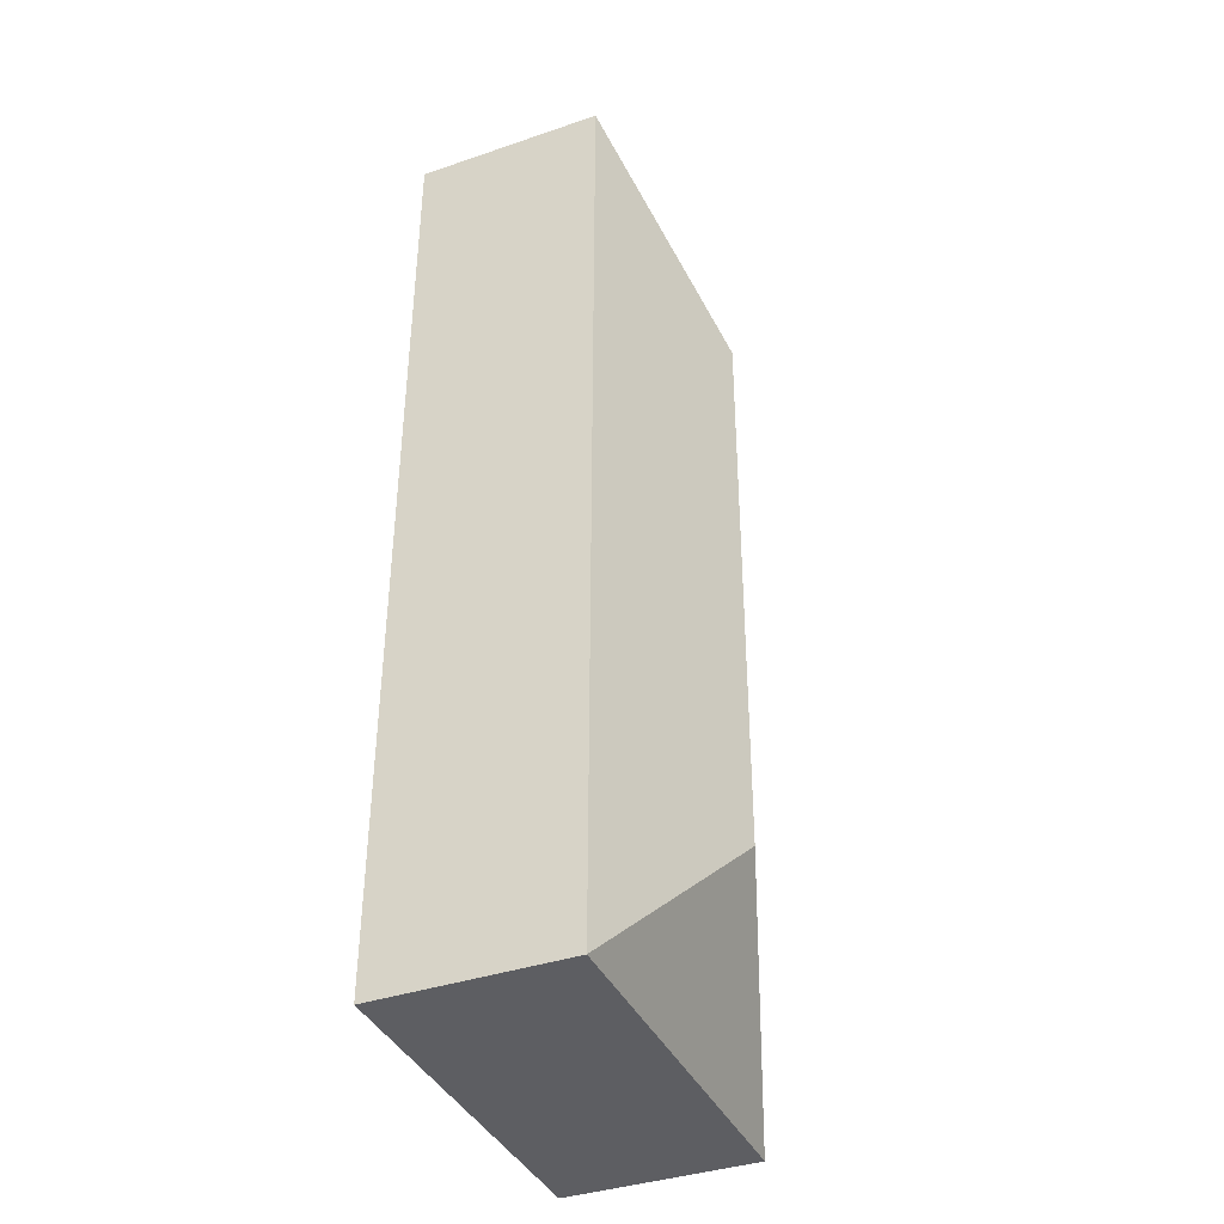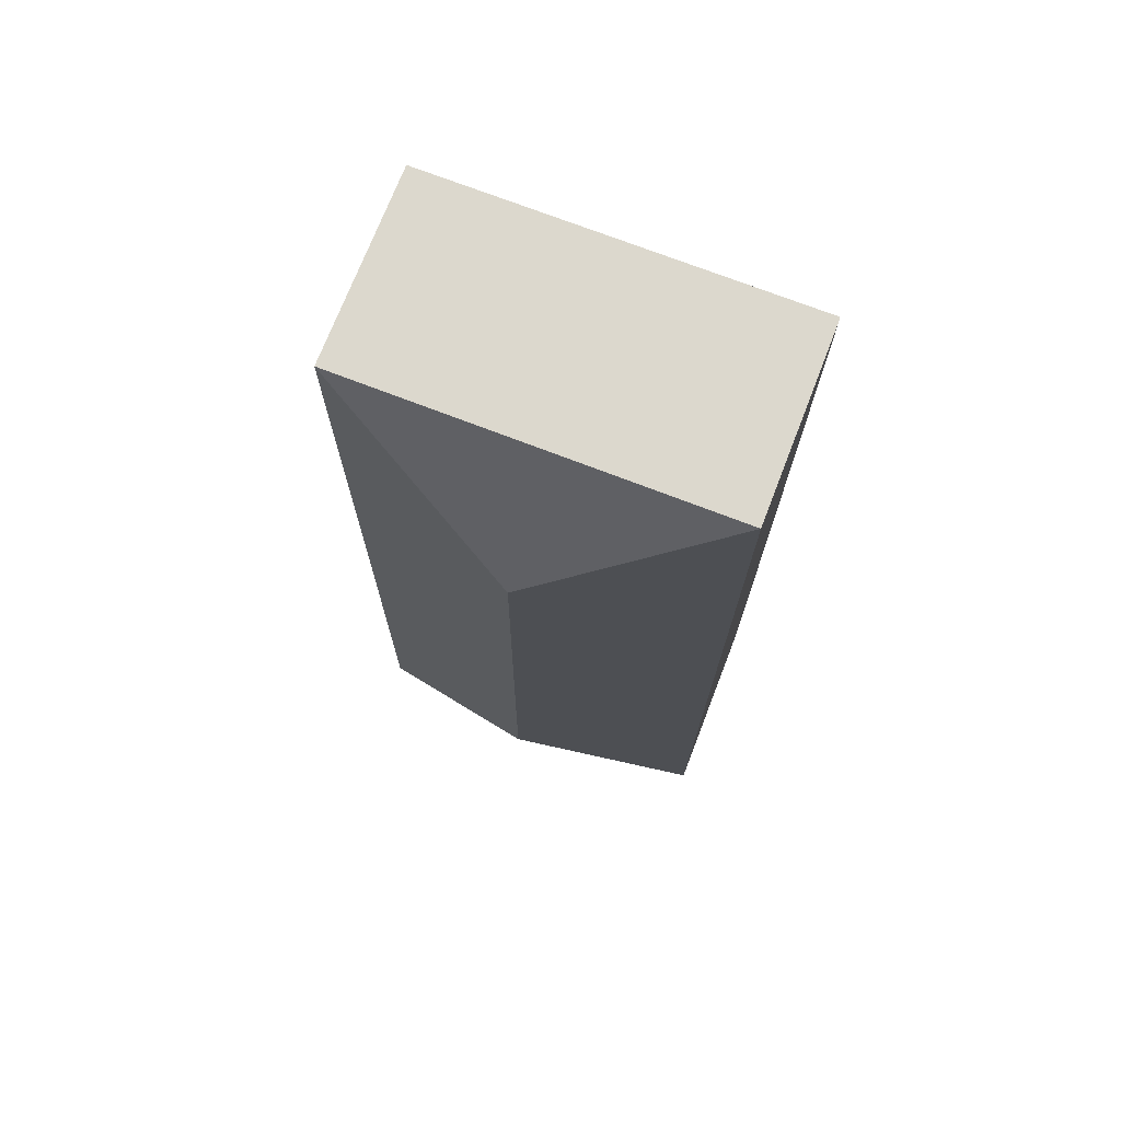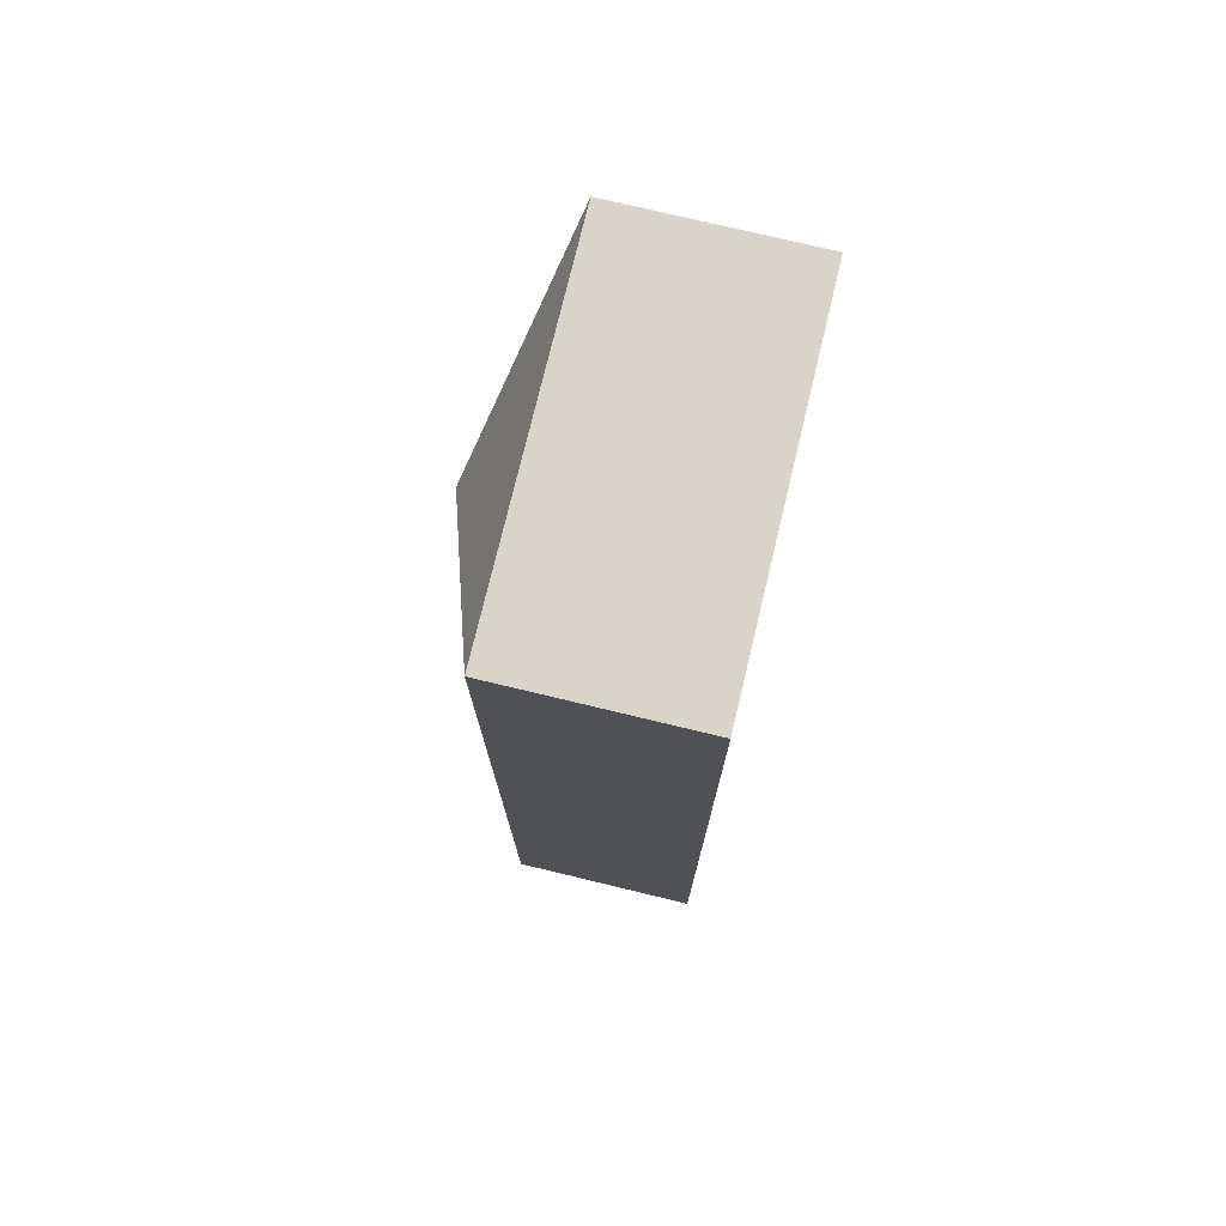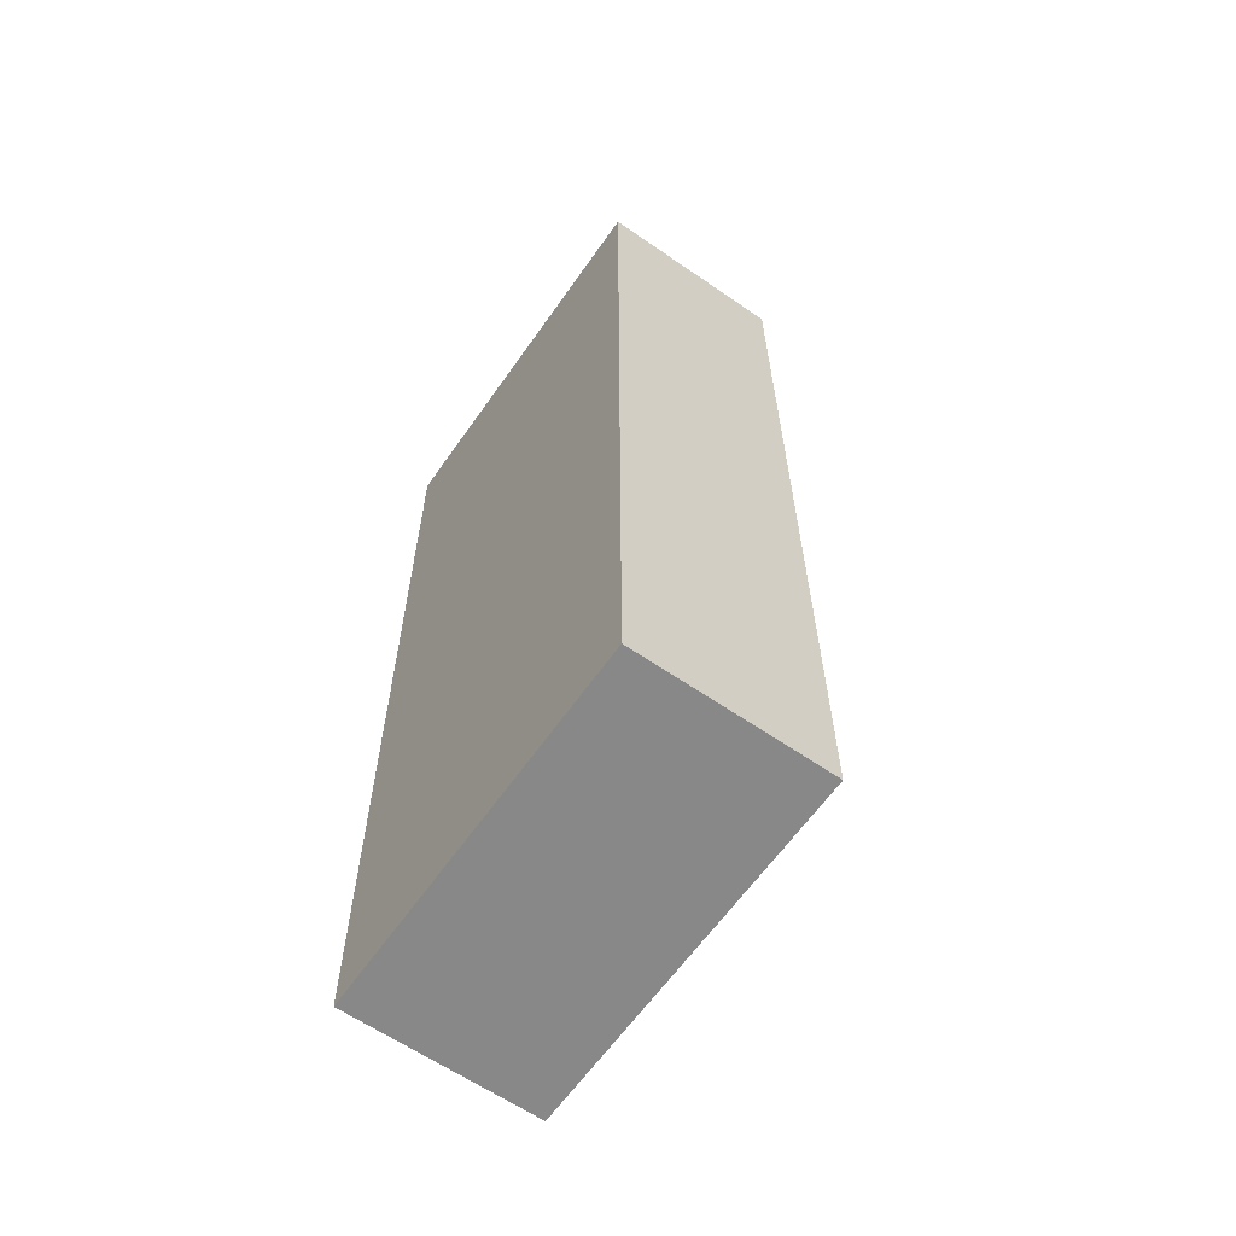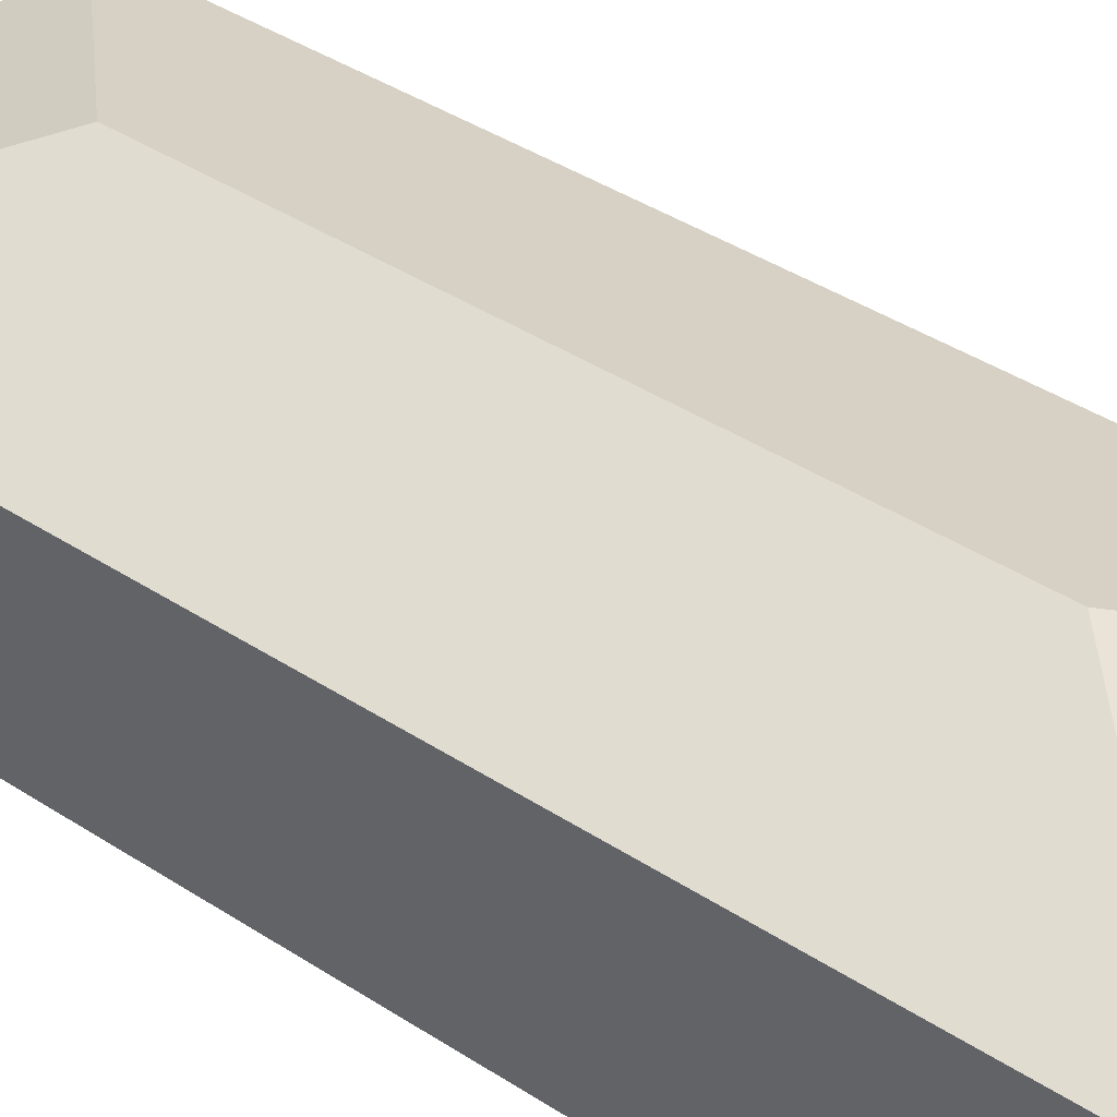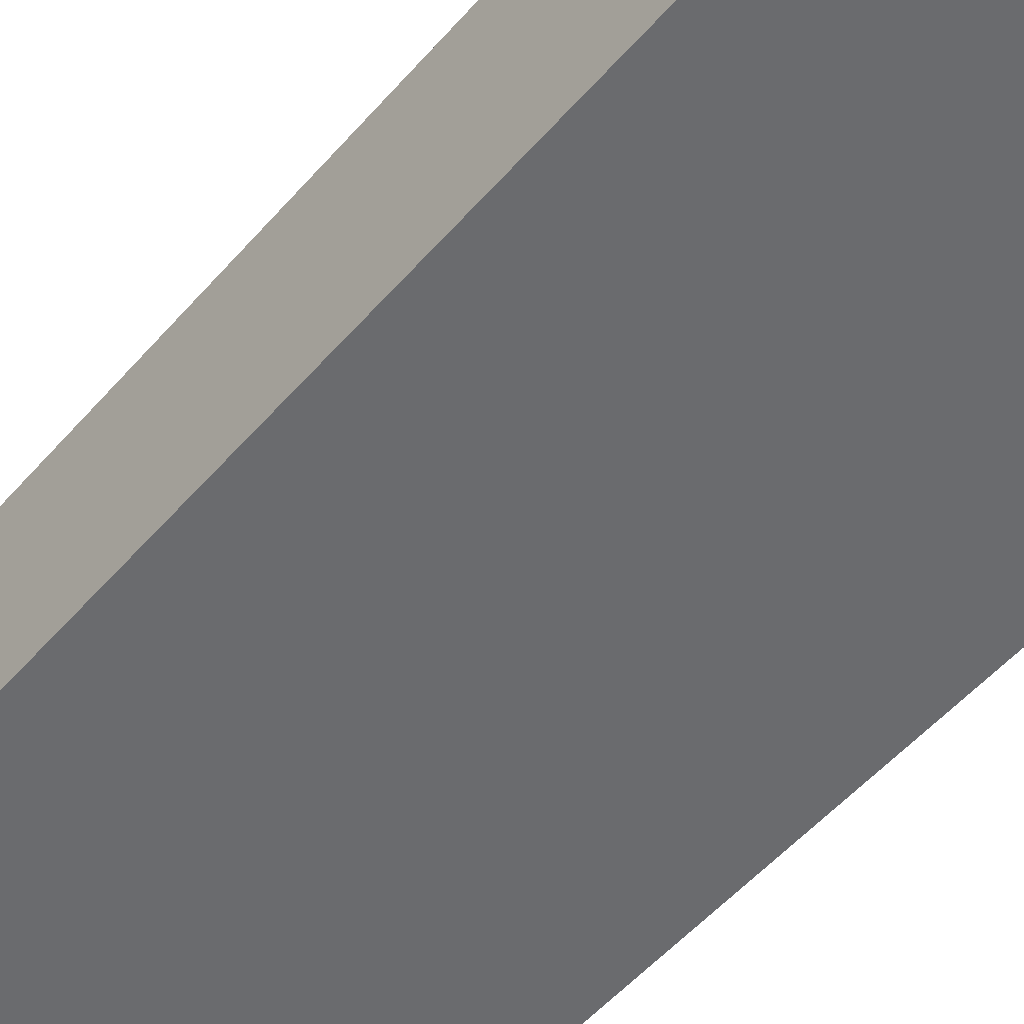
<metadata>
{"format":"obj","ext":"obj","renderer":"f3d","projection":"perspective","resolution":1024,"background":"white","views":[{"elev":-38.7,"azim":113.2,"up":"+Z"},{"elev":72.4,"azim":-158.9,"up":"+Z"},{"elev":75.4,"azim":-76.5,"up":"+Z"},{"elev":-62.4,"azim":55.0,"up":"+Z"},{"elev":41.2,"azim":-52.0,"up":"+Y"},{"elev":-53.3,"azim":-40.2,"up":"+Y"}]}
</metadata>
<code>
v  2.318 3.147 -9.315
v  4.548 2.319 0.022
v  4.603 2.319 -11.58
v  2.285 3.147 -2.263
v  0 2.319 1.42e-16
v  0.055 2.319 -11.6
v  0.055 7.102e-16 -11.6
v  0 0 0
v  4.548 -1.347e-18 0.022
v  4.603 7.089e-16 -11.58
g defaultobject
f 1 2 3
f 2 1 4
f 4 5 2
f 1 3 6
f 4 6 5
f 6 4 1
f 7 5 6
f 5 7 8
f 8 2 5
f 2 8 9
f 9 3 2
f 3 9 10
f 10 6 3
f 6 10 7
f 7 9 8
f 9 7 10

</code>
